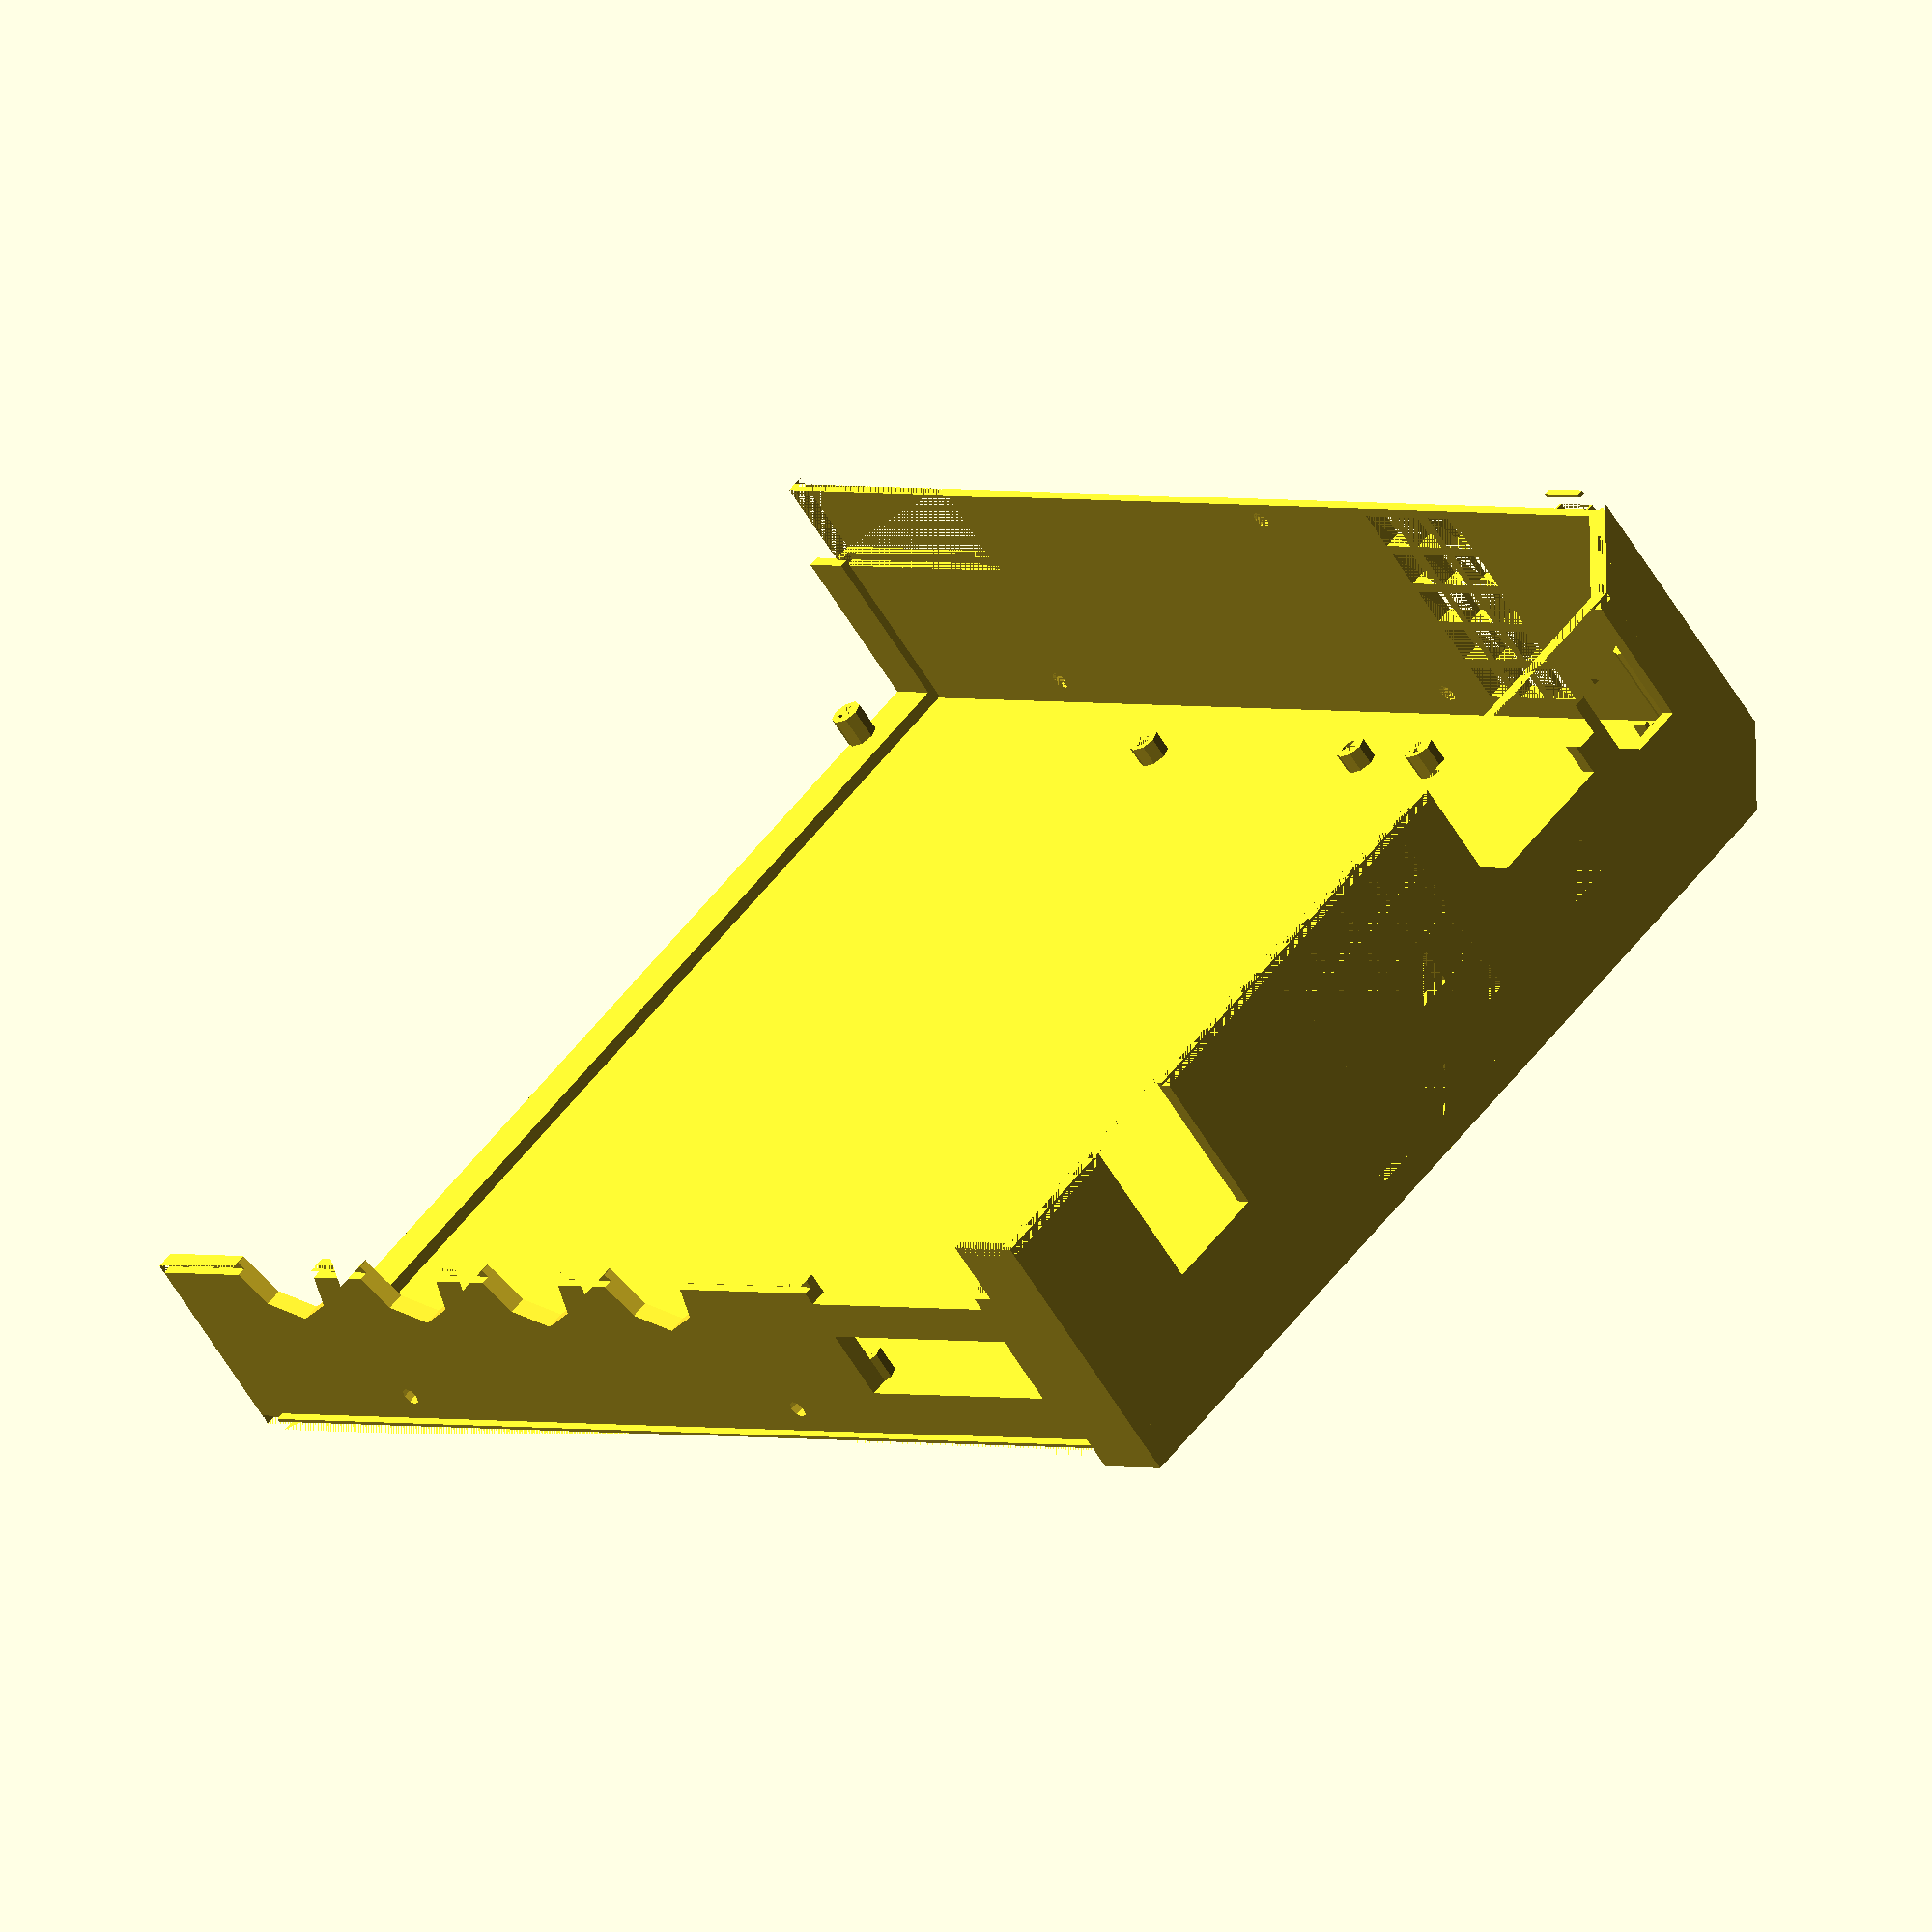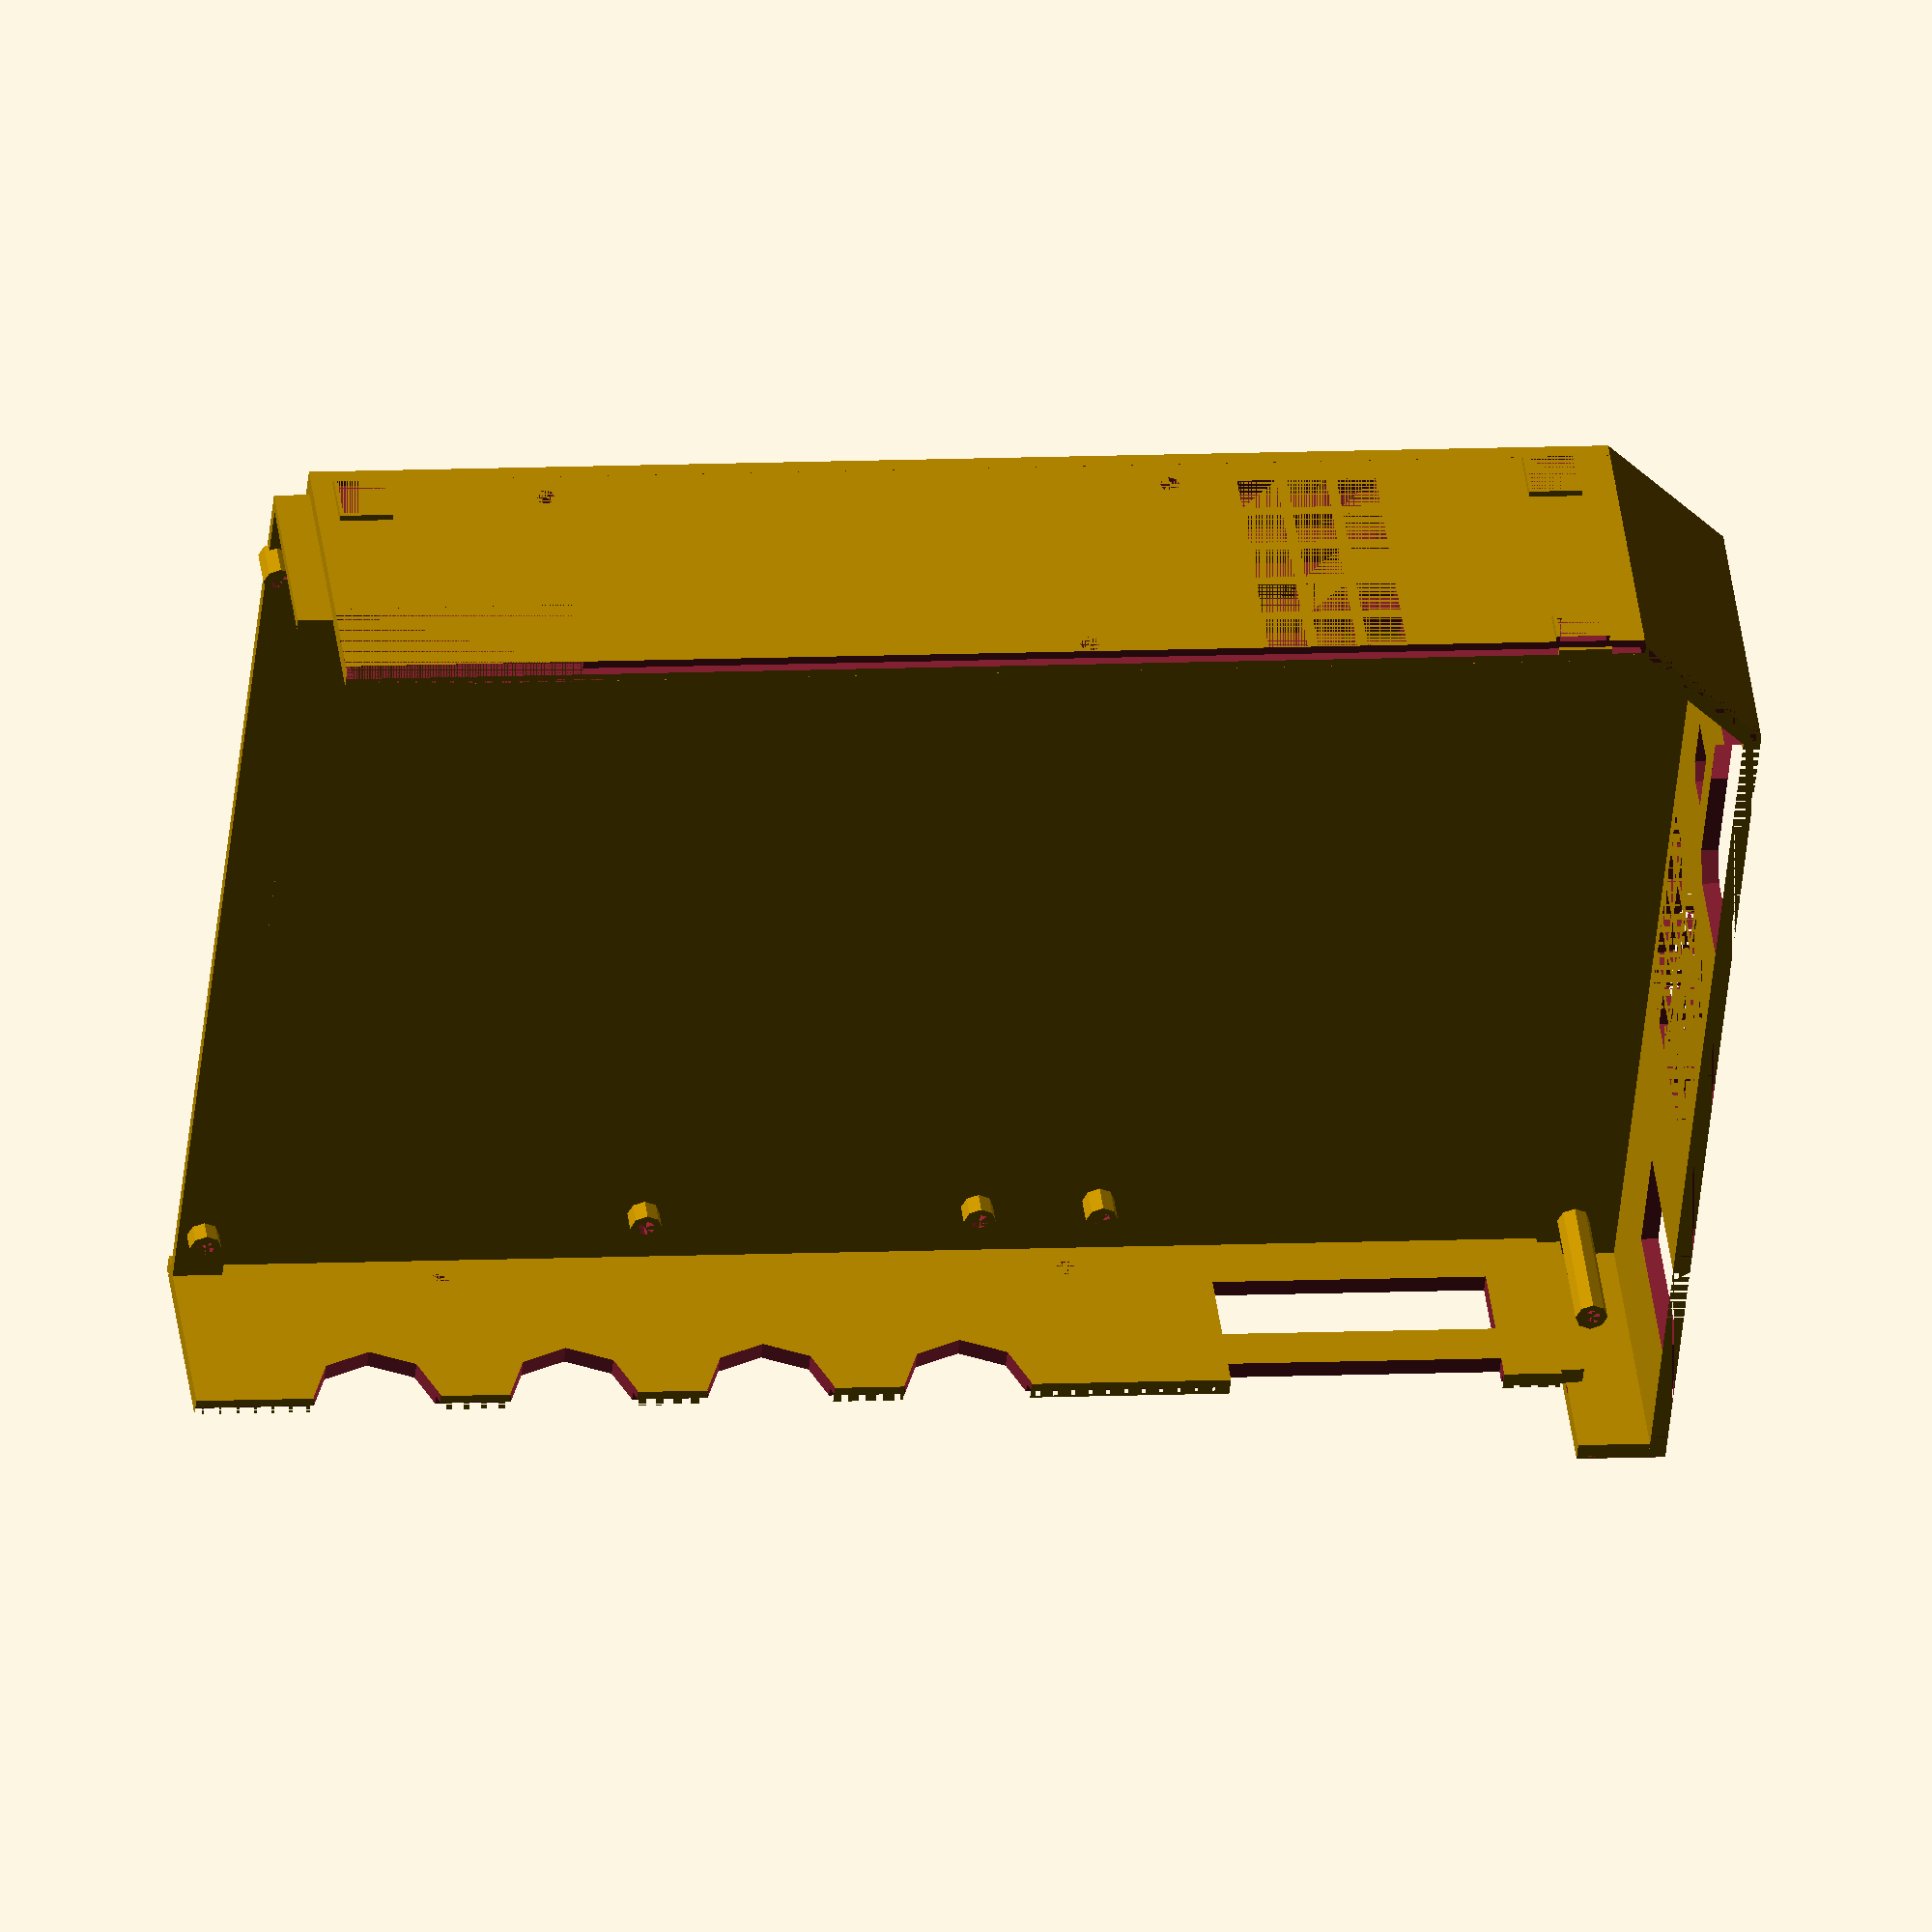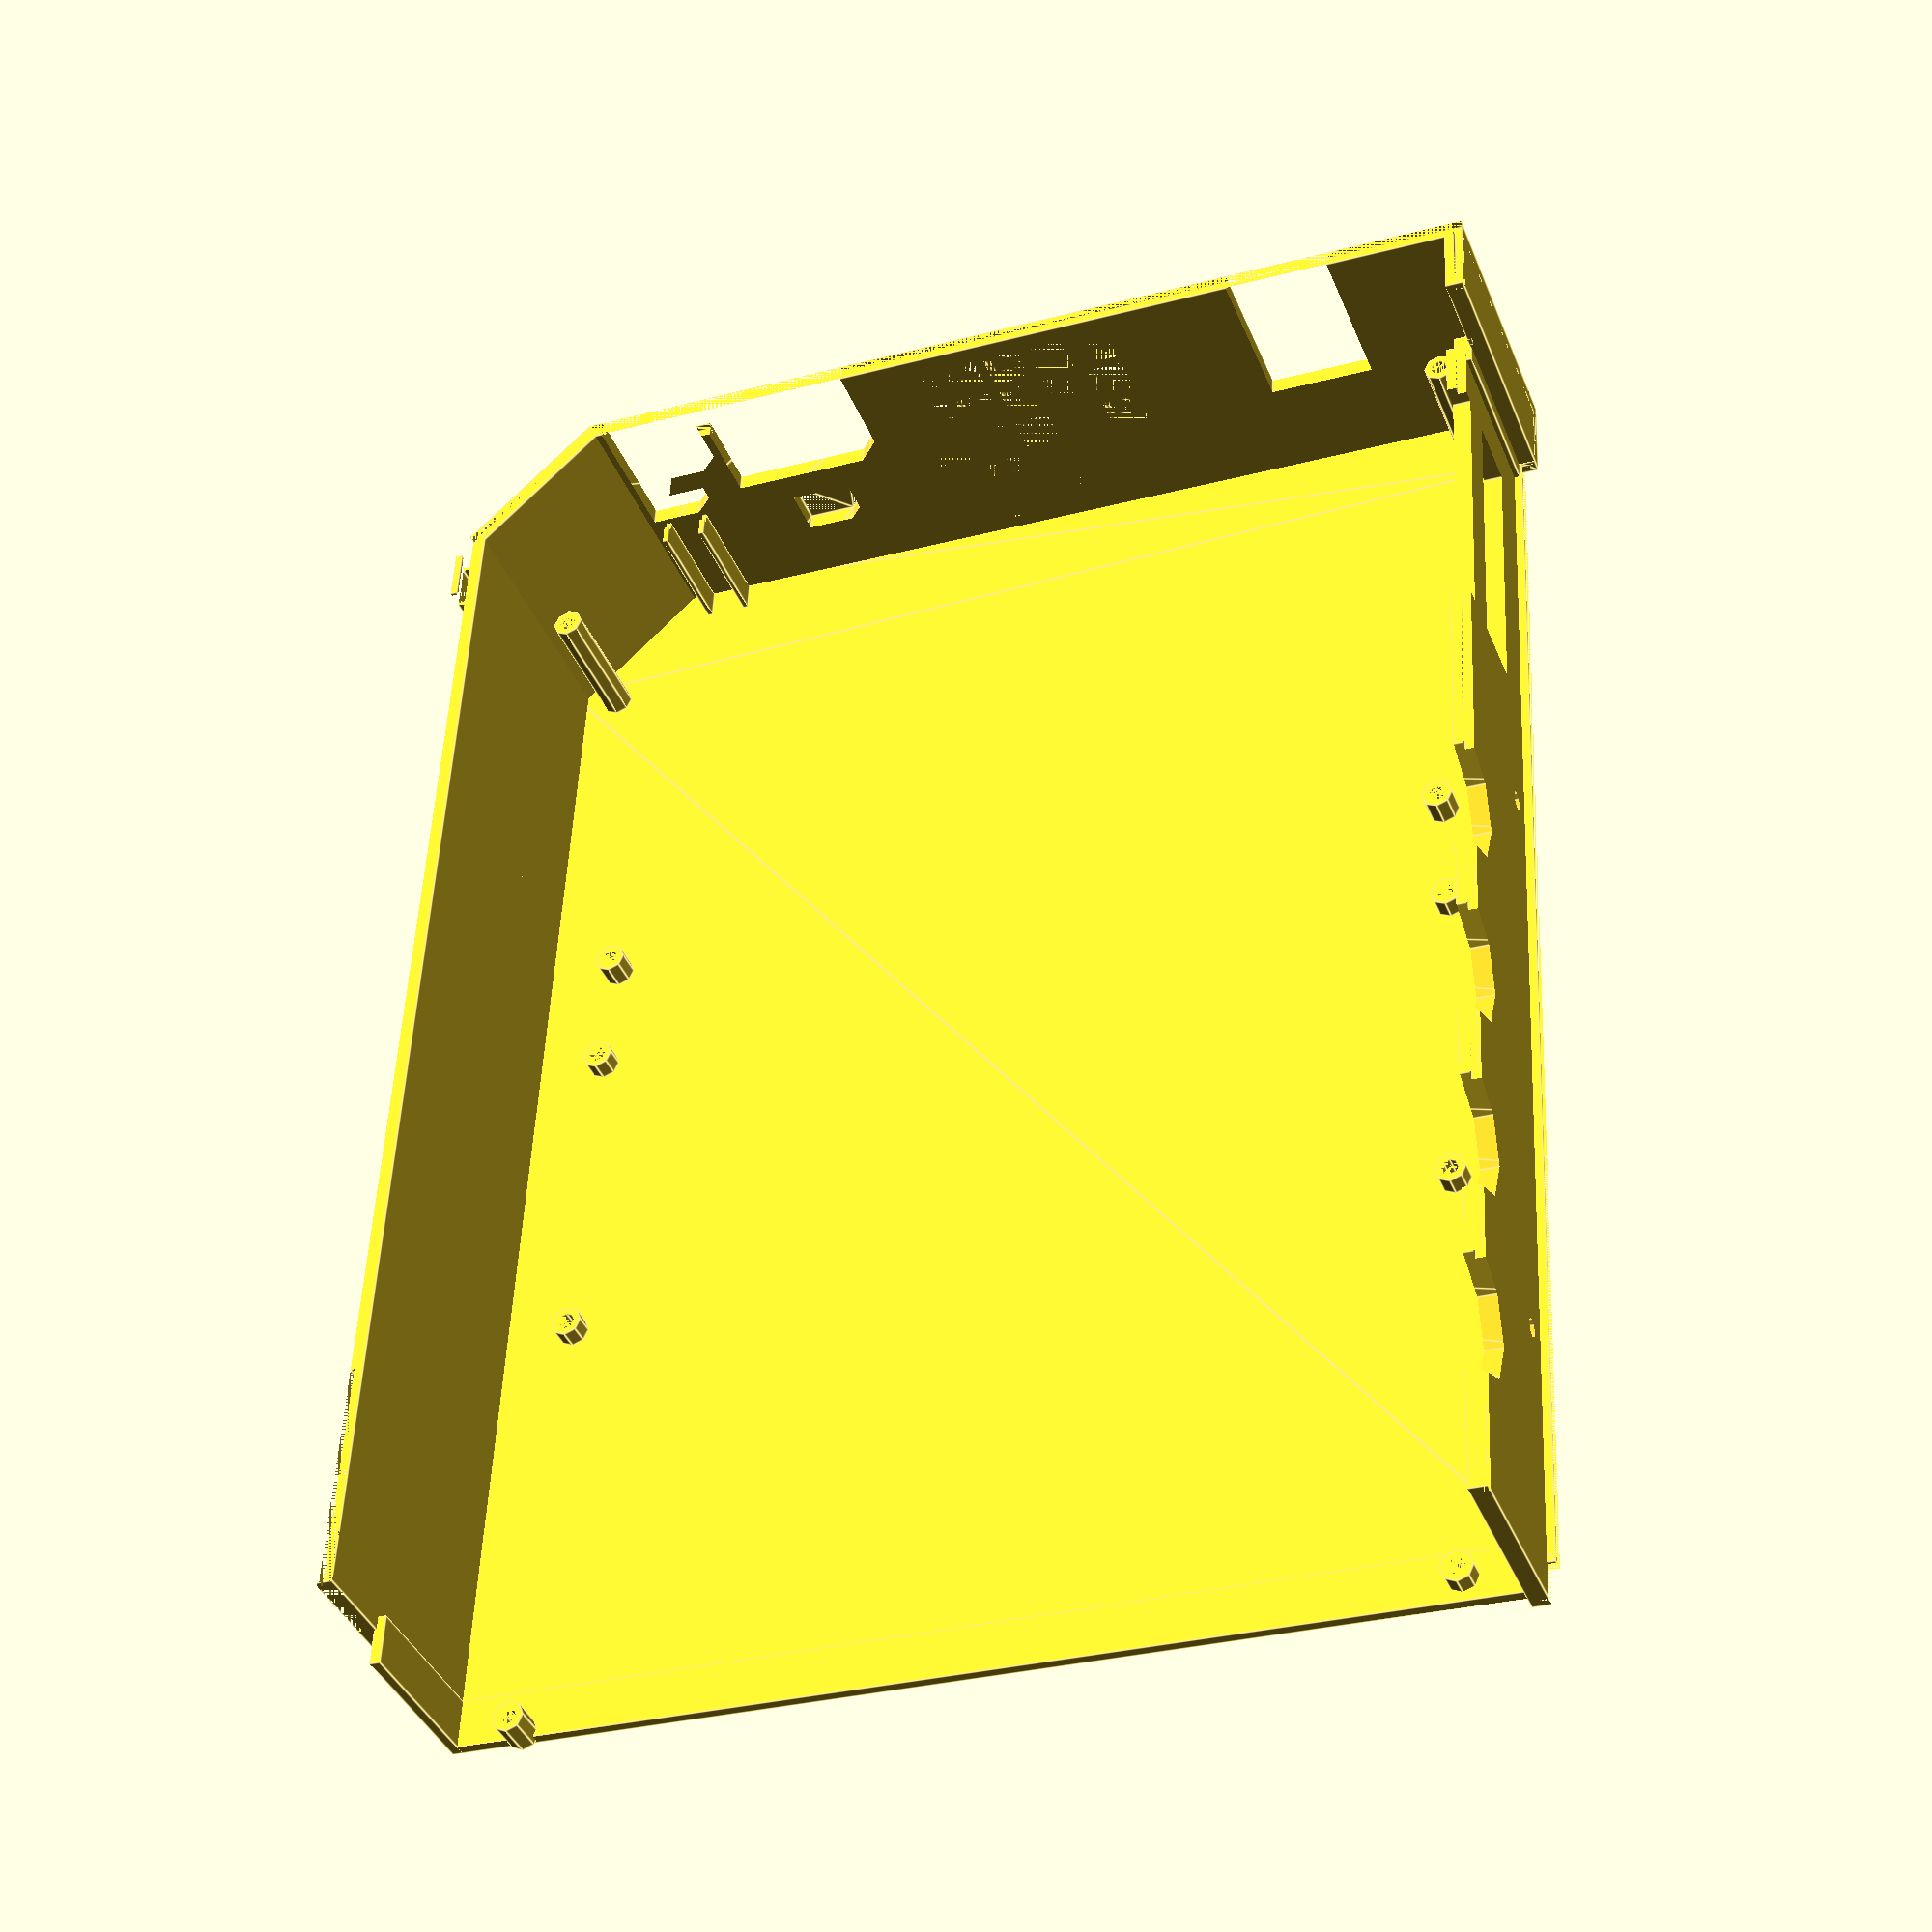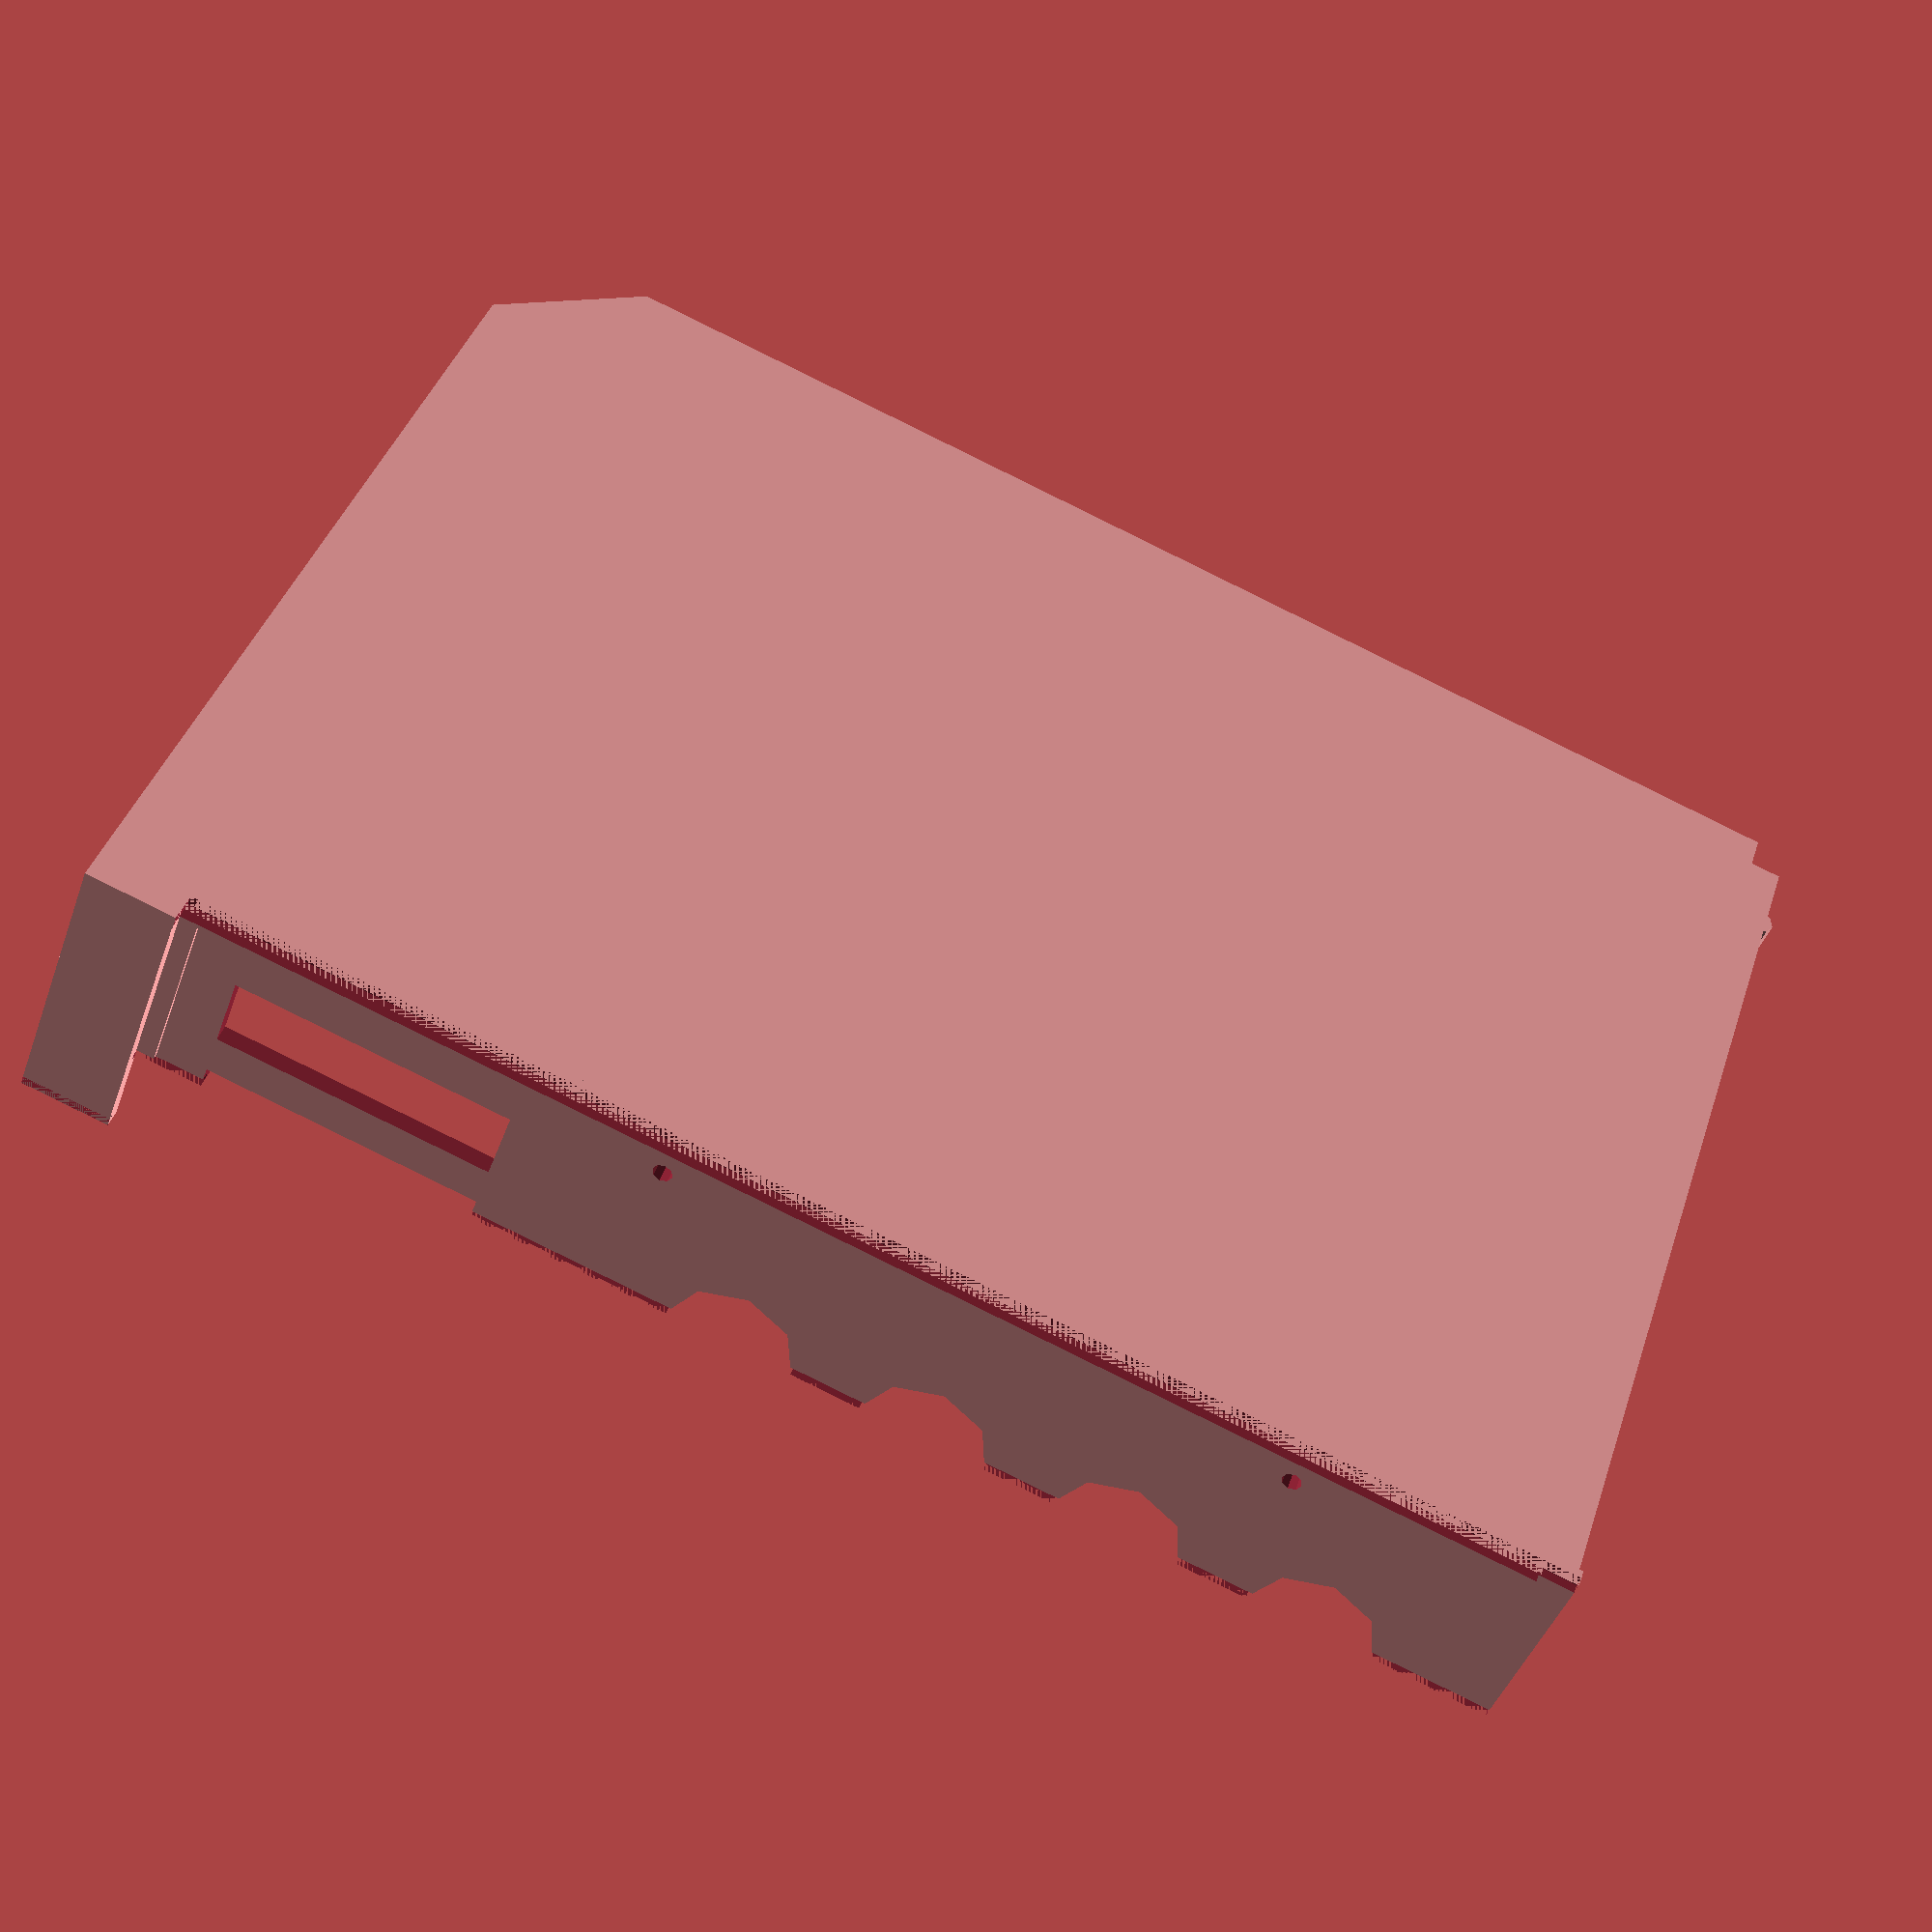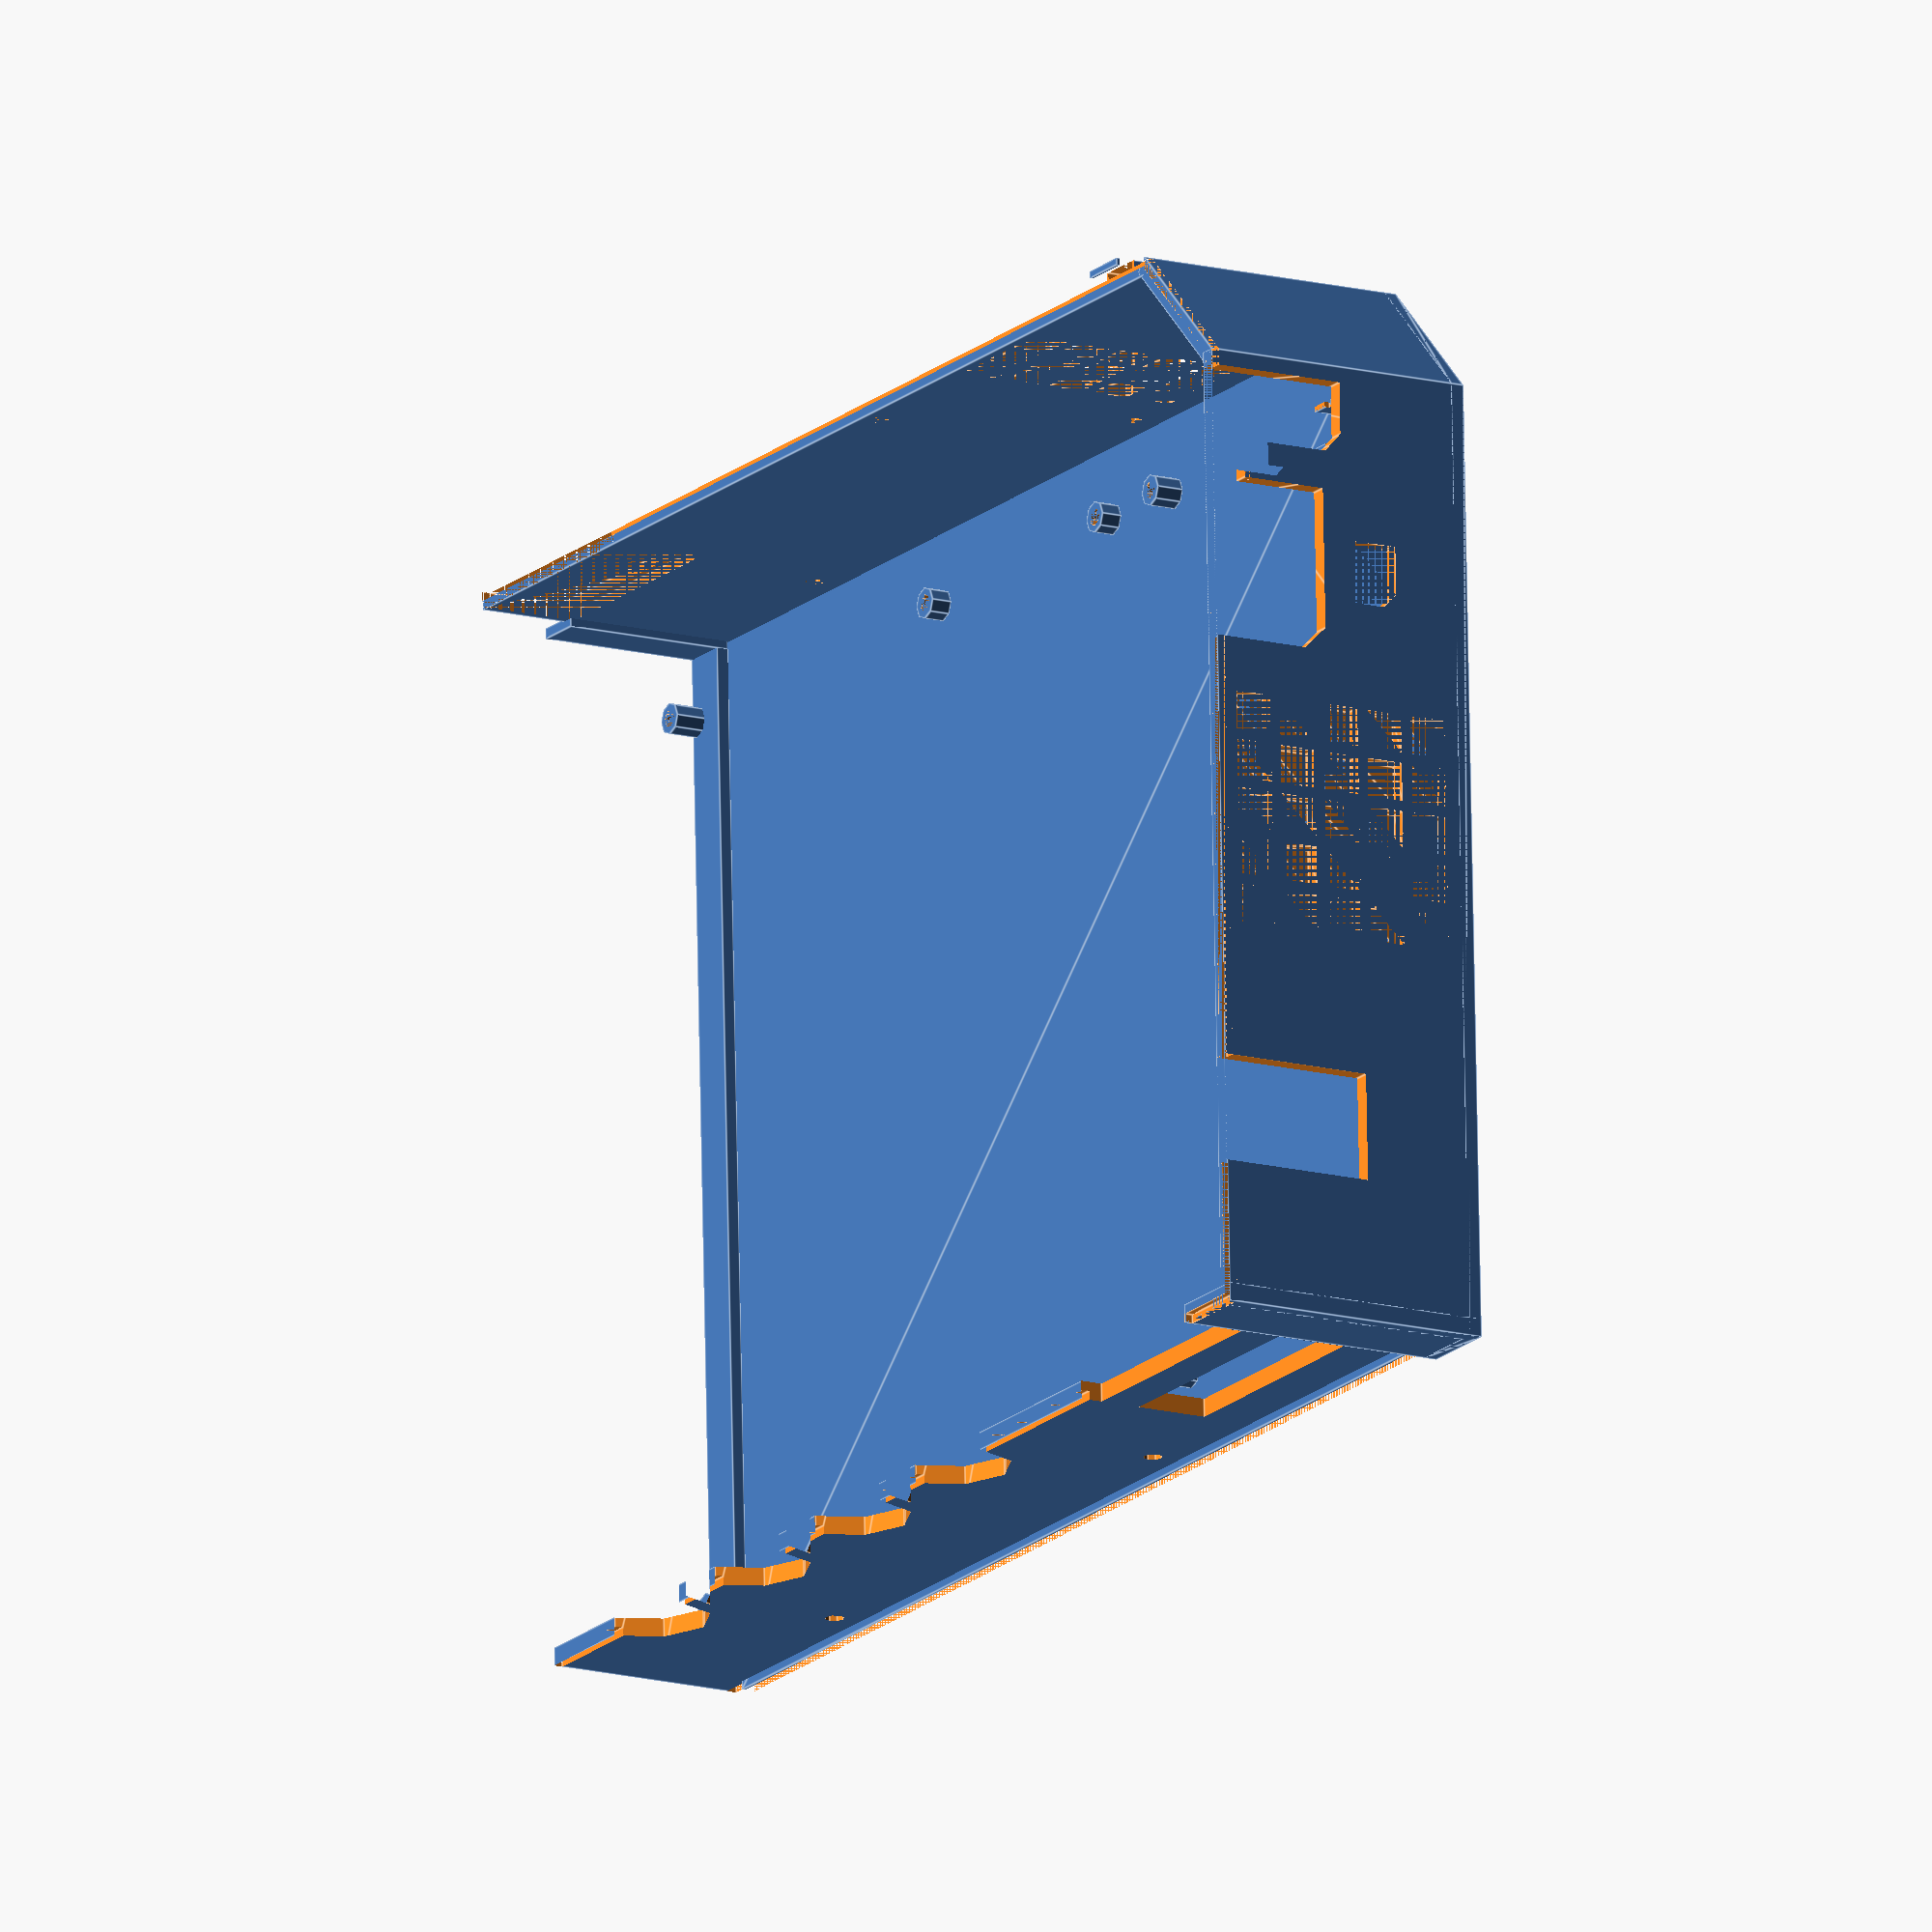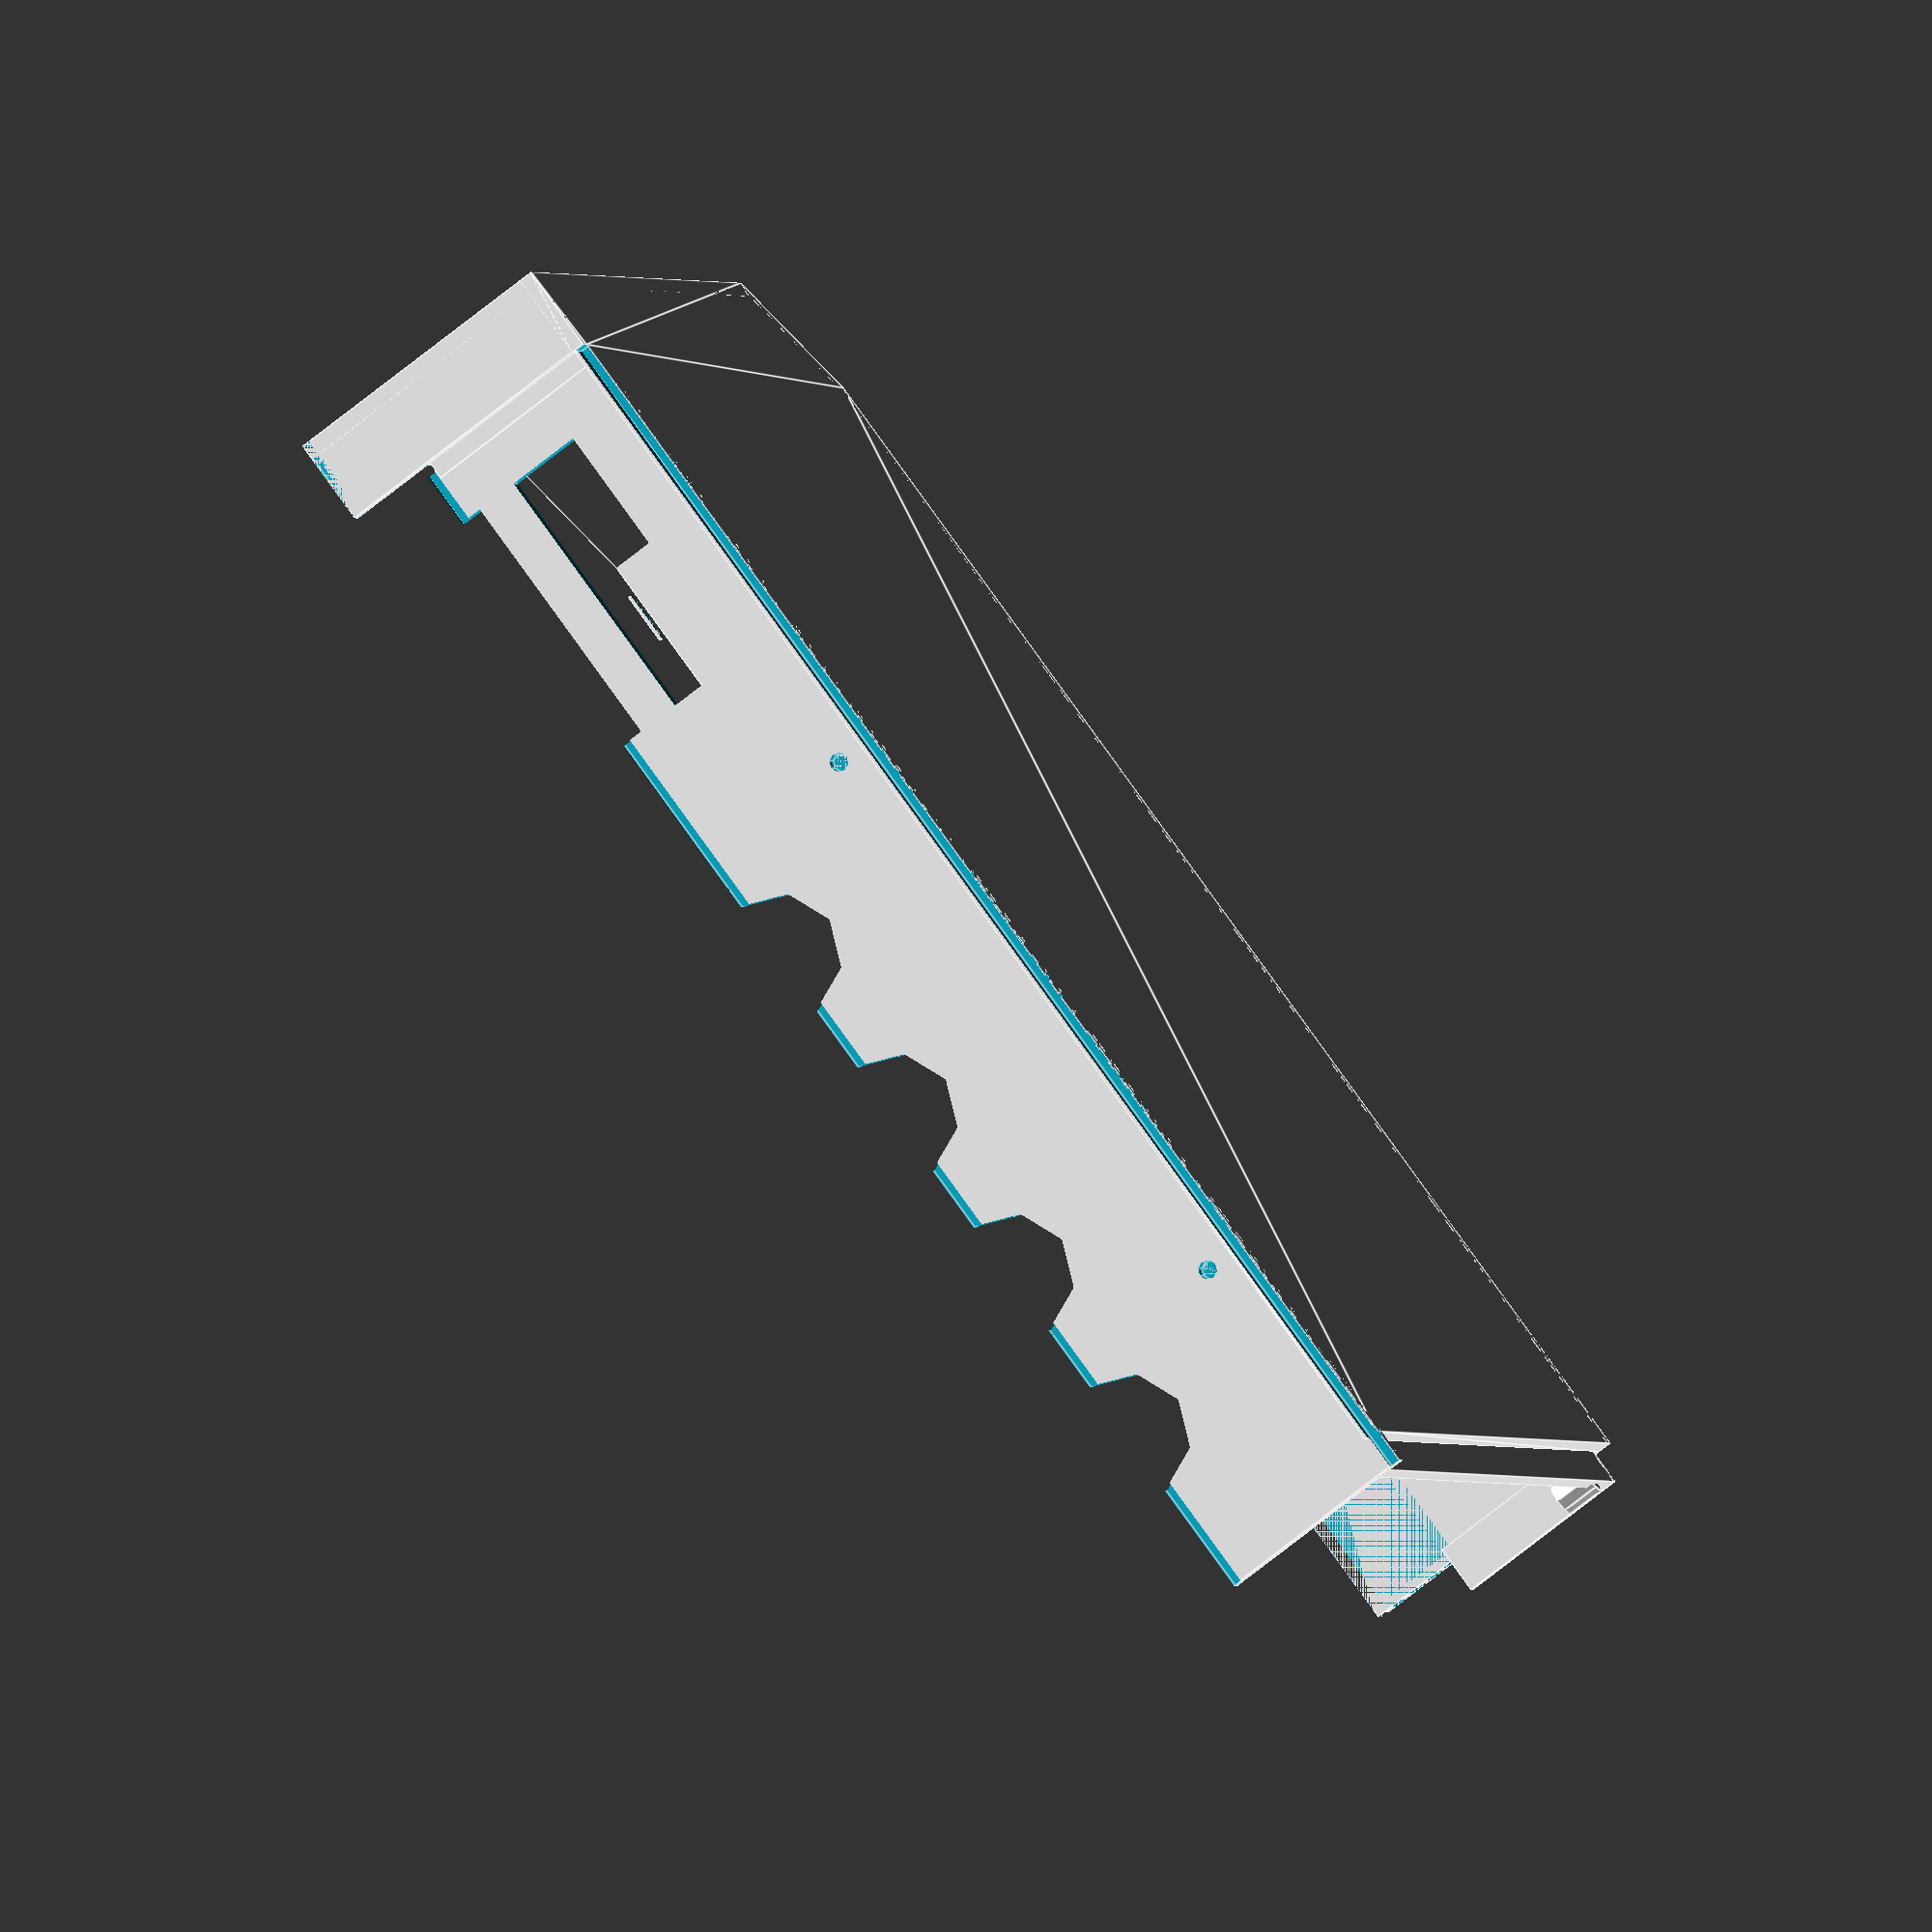
<openscad>
// wii top case
// all measurements in mm

width = 156;
height = 206;
depth = 40.5;
// original depth is 40.5
// absolute minimum is 15
// as capacitors will be in the way


side_wall_thickness = 2.6;
connector_wall_thickness = 2.4;
ground_plane_thickness = 2;

triangle = 18;

intercase_line = 1.25;

height_back_line = 12.55;

line_thickness = 0.50;

gamecube_port_radius = 9;

feet_outer = 7.5;
feet_border = 0.5;
feet_height = 1;

front_lip = 1.75;

$fn = $preview ? 8 : 100;

module base_shape()
{
    difference()
    {
        polygon([[0,5],[width,5],[width,height],[triangle,height],[0,height-triangle]]);
        // gamecube port cover
        polygon([[width,0],[width,height-height_back_line],[width-2,height-height_back_line],[width-2,0]]);
        // front bezel
        polygon([[width,0],[width,5],[width-3,5],[width-3,0]]);
        polygon([[0,0],[0,5],[2,5],[2,0]]);    
    };
};

module battery_cutout()
{
    translate([0,5,depth-12.75])
        cube([side_wall_thickness,33.5,12.75]);
    
    translate([side_wall_thickness/2,5+side_wall_thickness/2,depth-14])
        cube([side_wall_thickness/2,35.15,14]);
}

module heatsink_cutout()
{
    translate([42,height-35-40,depth-6-32])
        cube([66,40,32]);
}

module intercase_cutout()
{
    // left
    // 1/2
    translate([-3,5,depth-intercase_line])
        cube([3+side_wall_thickness/2,height-triangle-5,intercase_line+1]);
    
    // triangle
    translate([0,height-triangle,depth])
        rotate([180,0,45])
            cube([triangle*sqrt(2),side_wall_thickness/2,intercase_line]);
    
    // connector side
    // they use 1/3 of the plastic thickness for the lip
    translate([triangle,height-2*connector_wall_thickness/3,depth-connector_wall_thickness/2])
        cube([width-triangle,2*connector_wall_thickness/3,connector_wall_thickness/2]);
    
    translate([triangle+12.5,height-connector_wall_thickness/2,depth-5-connector_wall_thickness/2])
        cube([5.5,connector_wall_thickness/2,connector_wall_thickness/2]);
    
    //right
    translate([width-side_wall_thickness/2,height-12.5,depth-intercase_line])
        cube([side_wall_thickness/2,12.5,intercase_line]);
    
    translate([width-5.75+side_wall_thickness/2,0,depth-11.25-intercase_line])
        cube([side_wall_thickness,height-12.5,intercase_line]);
    
}

module screwholes()
{
    // bigger ones have a diameter of 2.75mm
    // left
    translate([0,37.5,6])
        rotate([0,90,0])
            cylinder(h=side_wall_thickness,r=2.75/2);
    translate([0,125.5,6])
        rotate([0,90,0])
            cylinder(h=side_wall_thickness,r=2.75/2);
    translate([0,110,depth-2.75])
        rotate([0,90,0])
            cylinder(h=side_wall_thickness,r=2.75/2);
    // right
    translate([width-5.75,37.5,6])
        rotate([0,90,0])
            cylinder(h=5.75,r=2.75/2);
    translate([width-5.75,125.5,6])
        rotate([0,90,0])
            cylinder(h=5.75,r=2.75/2);
}

module standoff(sh)
{
    difference()
    {
        cylinder(h=sh, r=2.25);
        cylinder(h=sh, r=1.25) ;       
    };    
};

module case()
{
    // left
    translate([0,5,0])
        cube([side_wall_thickness,height-triangle-5,depth]);
    
    // triangle
    translate([0,height-triangle,depth])
        rotate([180,0,45])
            cube([triangle*sqrt(2),side_wall_thickness,depth]);
    
    // connector side
    translate([triangle,height-connector_wall_thickness,0])
        cube([width-triangle,connector_wall_thickness,depth]);
    
    //right
    translate([width-side_wall_thickness,height-12.5,0])
        cube([side_wall_thickness,12.5,depth]);
    
    translate([width-5,height-15,1.5])
        cube([side_wall_thickness,4.75,depth-14.25]);
    
    translate([width-side_wall_thickness-3.15,0,0])
        cube([side_wall_thickness,height-11.25-connector_wall_thickness,depth-11.25]);
    
    //bottom
    linear_extrude(ground_plane_thickness)
        base_shape();
        
    // standoffs for metal shield
    // left
    translate([15.25-2.25,68-2.25,ground_plane_thickness])
        standoff(3);
        
    translate([15.25-2.25,115-2.25,ground_plane_thickness])
        standoff(3);
        
    translate([16-2.25,132-2.25,ground_plane_thickness])
        standoff(4);
        
    // right
    translate([width-11.75-2.25,68-2.25,ground_plane_thickness])
        standoff(3);
        
    translate([width-11.75-2.25,115-2.25,ground_plane_thickness])
        standoff(3);
        
    translate([width-12.5-2.25,132-2.25,ground_plane_thickness])
        standoff(4);
        
    // front
    translate([15.25-2.25,1,ground_plane_thickness+front_lip/2])
        standoff(5.5);
        
    translate([width-11.25-2.25,3.5,ground_plane_thickness+front_lip])
        standoff(3);
        
    
    // case screws    
    translate([10.25-2.25,68+123.5-4.5-2.25,ground_plane_thickness])
        standoff(depth-ground_plane_thickness-19);
        
    translate([width-11.25+2.25,height-11+2.25,ground_plane_thickness])
        standoff(depth-ground_plane_thickness-19);
        
    // front lip
    translate([2.25,0,2.25])
        cube([width-2.25-3.25,7,front_lip]);
        
    translate([2.25,0,2.25])
        cube([1.5,7,depth-15.25]);
        
    // connector standoffs
    // AC
    translate([triangle+4,height-side_wall_thickness-4.25,ground_plane_thickness])
        cube([0.75,4.25,depth-22.5]);
    translate([triangle+4.75+5.25,height-side_wall_thickness-4.25,ground_plane_thickness])
        cube([0.75,4.25,depth-22.5]);
    
}

module gamecube_controller_ports()
{
    translate([width-5.75-22,16.5+gamecube_port_radius,depth-2.4-gamecube_port_radius])
        rotate([90,0,90])
            linear_extrude(22+5.75)
                for (x=[0:3])
                        translate([x*(gamecube_port_radius*2+9.75),0])
                            circle(gamecube_port_radius);   
    
}

module gamecube_memory_slot()
{
    // 10,5 x 38,5
    translate([width-34,height-21.75-38.5,depth-4-10.5])
        cube([34,38.5,10.5]);
    
    translate([width-34,height-21.75-38.5,depth-20.5-10.5])
        cube([34,38.5,10.5]);
    
    translate([width-side_wall_thickness-3.25-30.5,height-61.5,depth-6-29])
        cube([30.5,40.25,29]);
}

module gamecube_port_cover()
{
    // slot where it clips in
    translate([width-4.5,0,0])
        cube([4.5,height-height_back_line,1.5]);
    
};

module foot()
{
    difference()
    {
        cube([feet_height,feet_outer,feet_outer]);
        translate([0,feet_border,feet_border])
            cube([feet_height,feet_outer-feet_border*2,feet_outer-feet_border*2]);
    }
    
};

module main_fan_cutout()
{
    translate([triangle+49.25,height,4.12])
        rotate([90,0,0])
            linear_extrude(connector_wall_thickness)
                for (x=[0:4])
                    for (y=[0:4])
                        translate([x*7,y*7])
                            square(5.5);   
    
};

module sub_fan_cutout()
{
    translate([0,135,5.6])
        rotate([90,0,90])
            linear_extrude(side_wall_thickness)
                for (x=[0:2])
                    for (y=[0:4])
                        translate([x*7,y*7])
                            square(5.5);   
    
};

module usb_cutout()
{
    translate([width-20.35-15.4,height-side_wall_thickness-17,depth-22.65])
        cube([15.4,20,22.65]);
}

module ac_multiout_cutout()
{
    translate([triangle+2.25,height-side_wall_thickness-11,depth])
        rotate([-90,0,0])
            linear_extrude(20)
                polygon([[0,0],[0,20.5],[7.5,20.5],[10.25,18],[10.25,5],[15.75,5],[15.75,17.5],[36,17.5],[39.25,14.25],[39.25,0]]);
    translate([triangle+2.25,height-side_wall_thickness-1.5,depth-21.25])
        cube([12,1.5,18.75]);
}

module sensorbar_cutout()
{
    translate([triangle+25,height-13,depth-22])
        rotate([-90,0,0])
            linear_extrude(13)
                polygon([[0,0],[0,7],[7,7],[9,5],[9,0]]);  
}

module exterior()
{
    case();
    // bottom
    translate([-1,8,2.5])
        foot();
    translate([-1,height-23-feet_outer,2.5])
        foot();
    // top left
    translate([-1,height-23-feet_outer,34.5])
        foot();
    // top right is on battery cover
}

difference()
{
    exterior();
    intercase_cutout();
    battery_cutout();
    gamecube_controller_ports();
    gamecube_memory_slot();
    gamecube_port_cover();
    main_fan_cutout();
    usb_cutout();
    sensorbar_cutout();
    sub_fan_cutout();
    ac_multiout_cutout();
    heatsink_cutout();
    screwholes();
};

;
//case();
</openscad>
<views>
elev=240.9 azim=314.5 roll=149.0 proj=o view=solid
elev=316.0 azim=95.6 roll=352.5 proj=o view=wireframe
elev=38.8 azim=2.9 roll=20.6 proj=p view=edges
elev=224.1 azim=251.8 roll=19.1 proj=p view=solid
elev=194.7 azim=267.9 roll=120.2 proj=o view=edges
elev=74.7 azim=70.0 roll=128.3 proj=o view=edges
</views>
